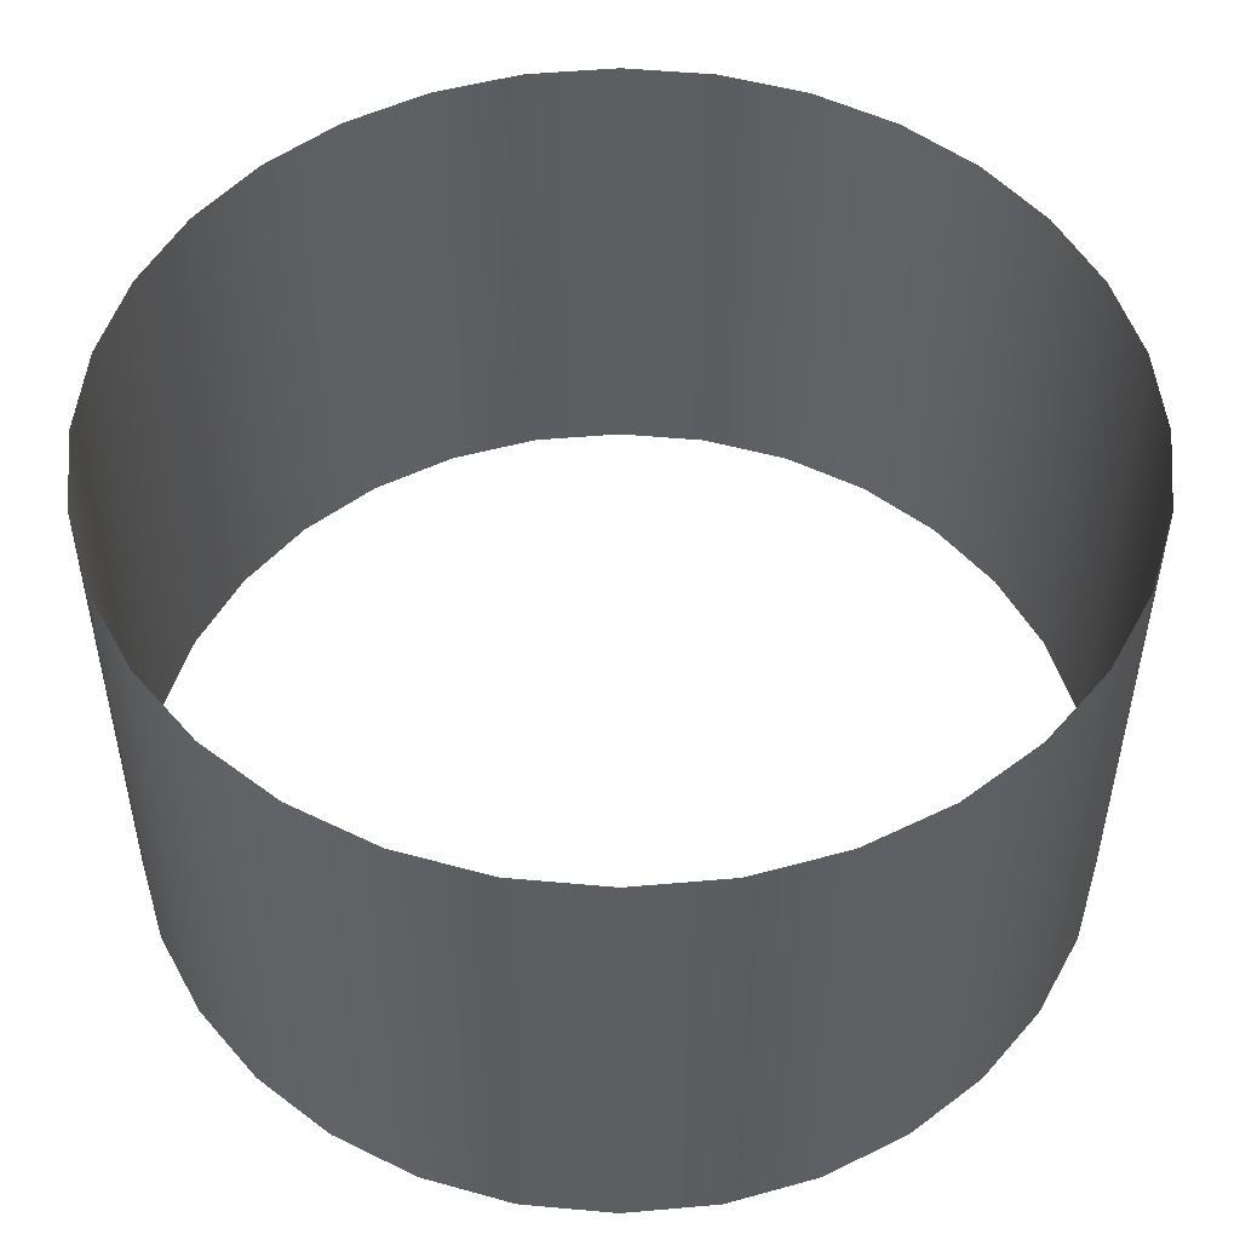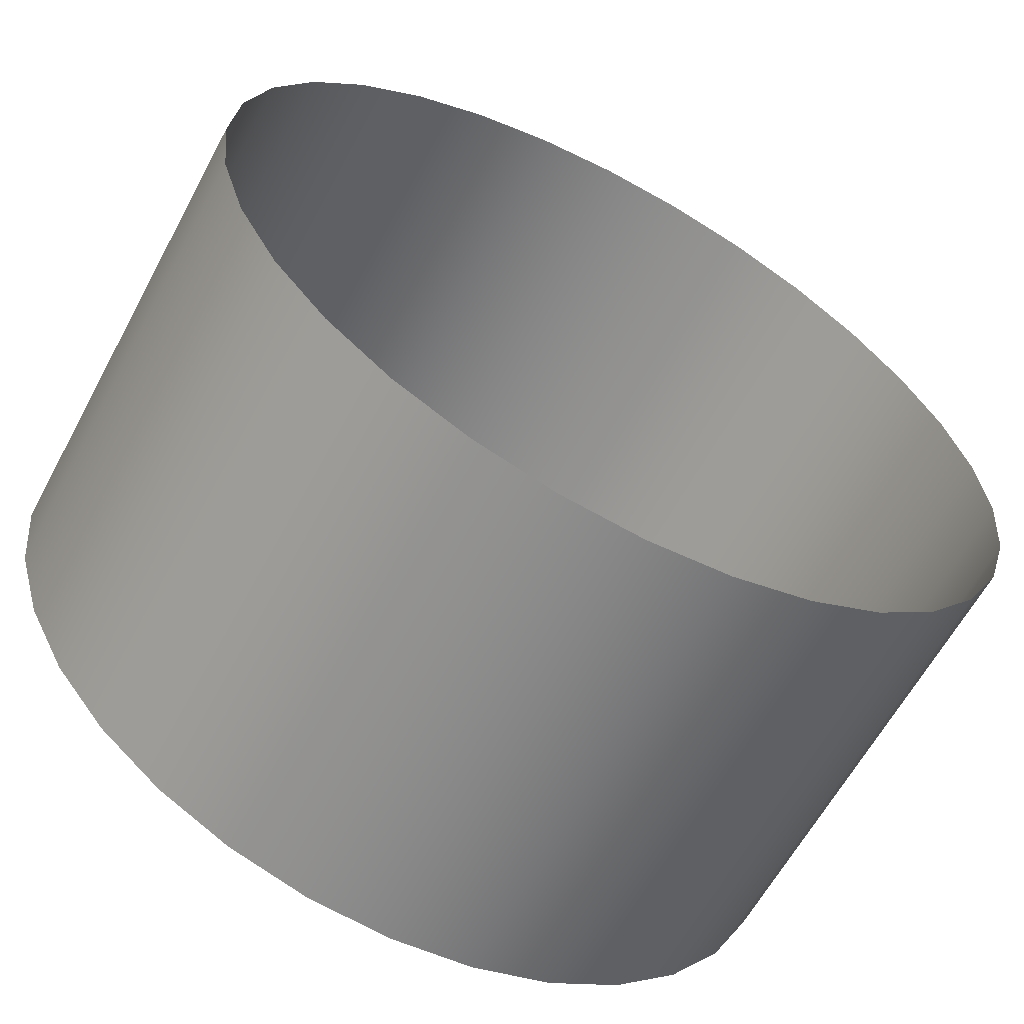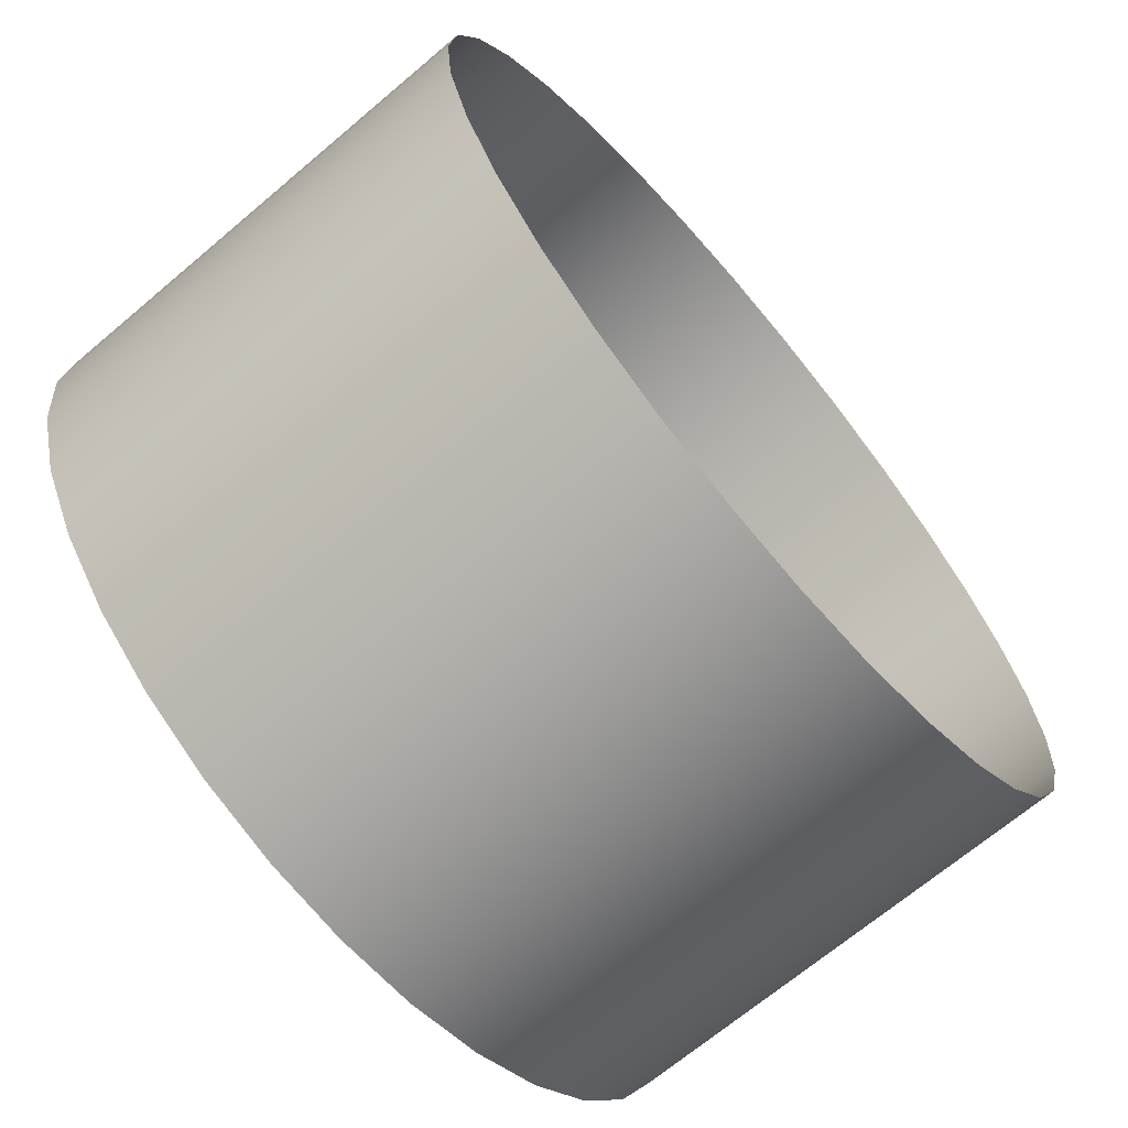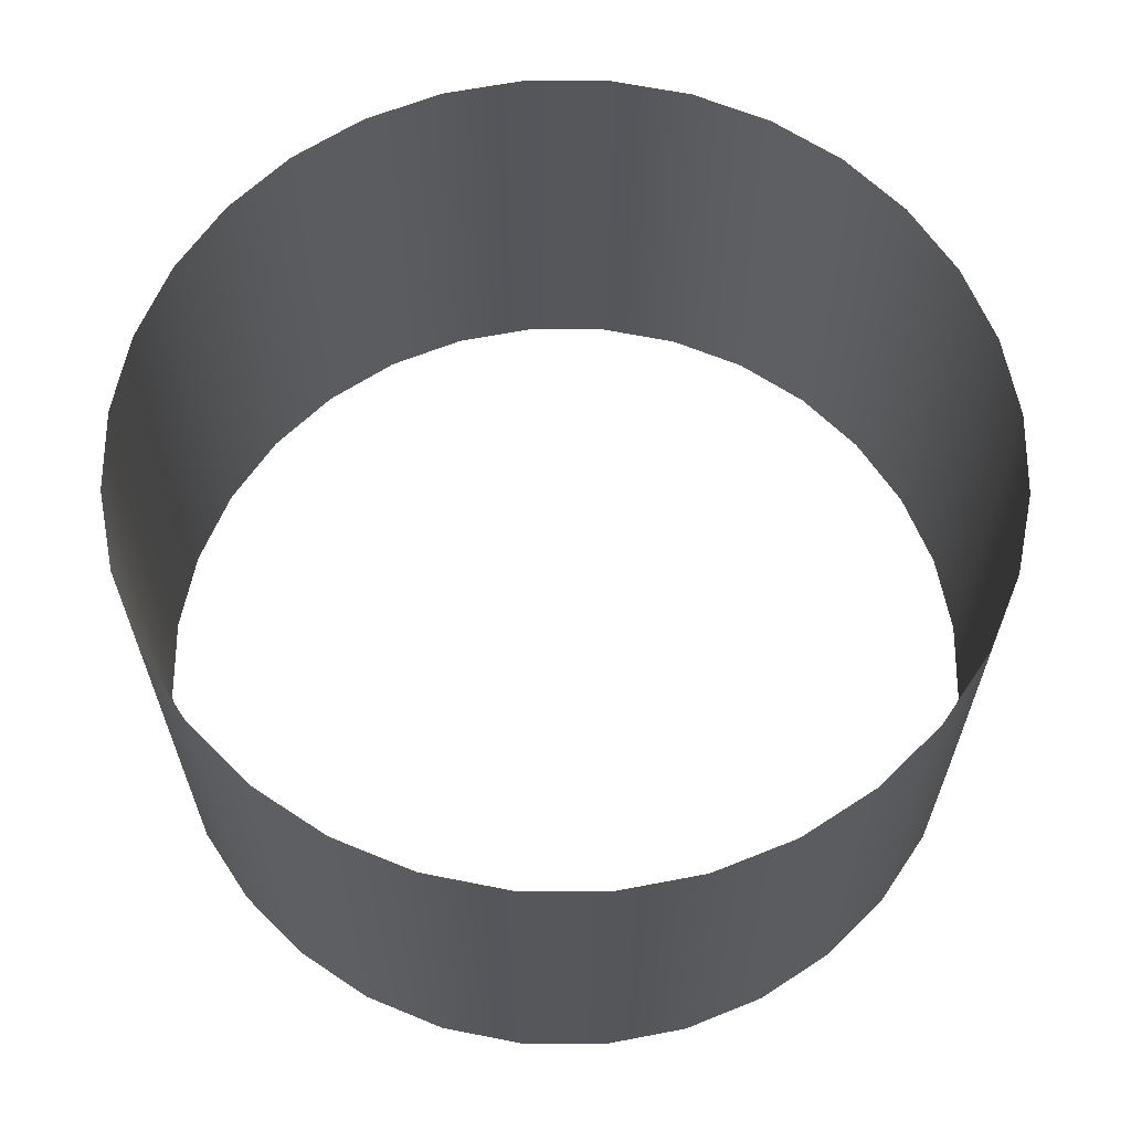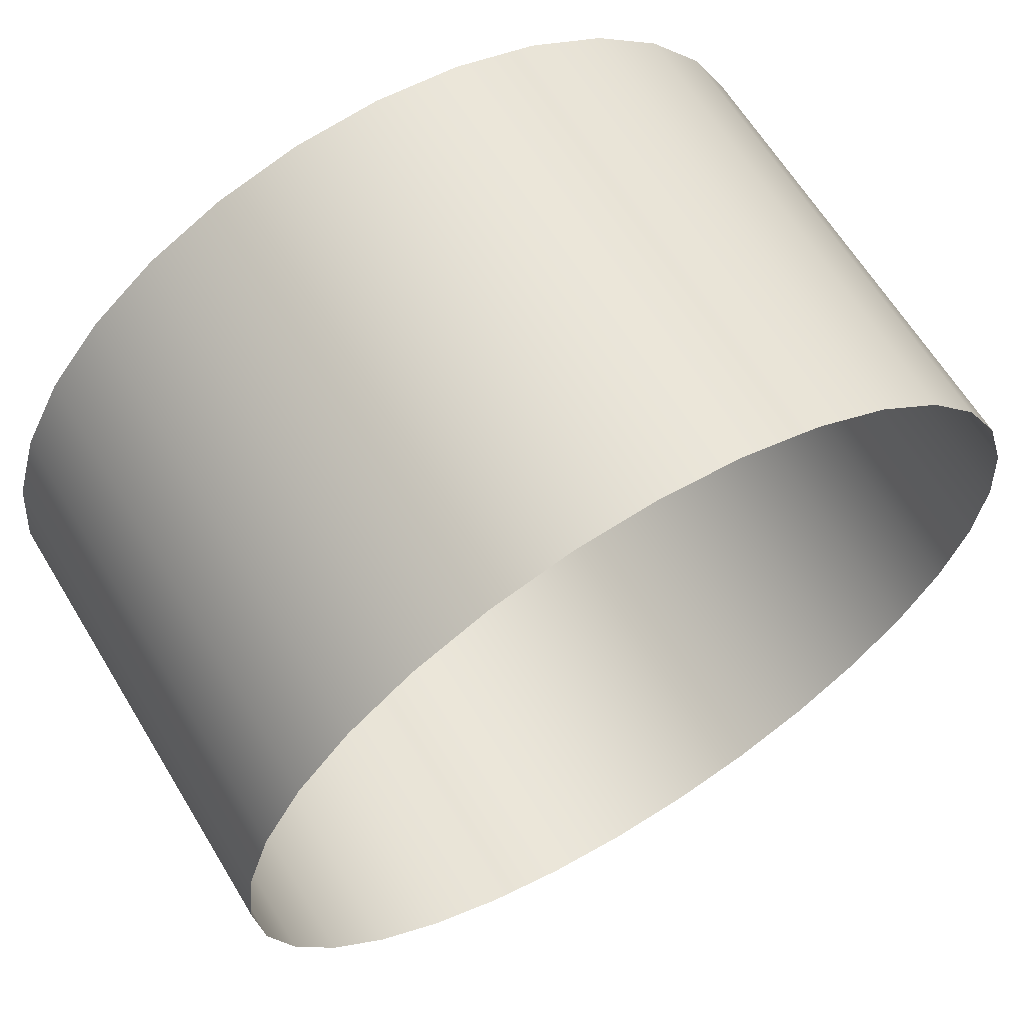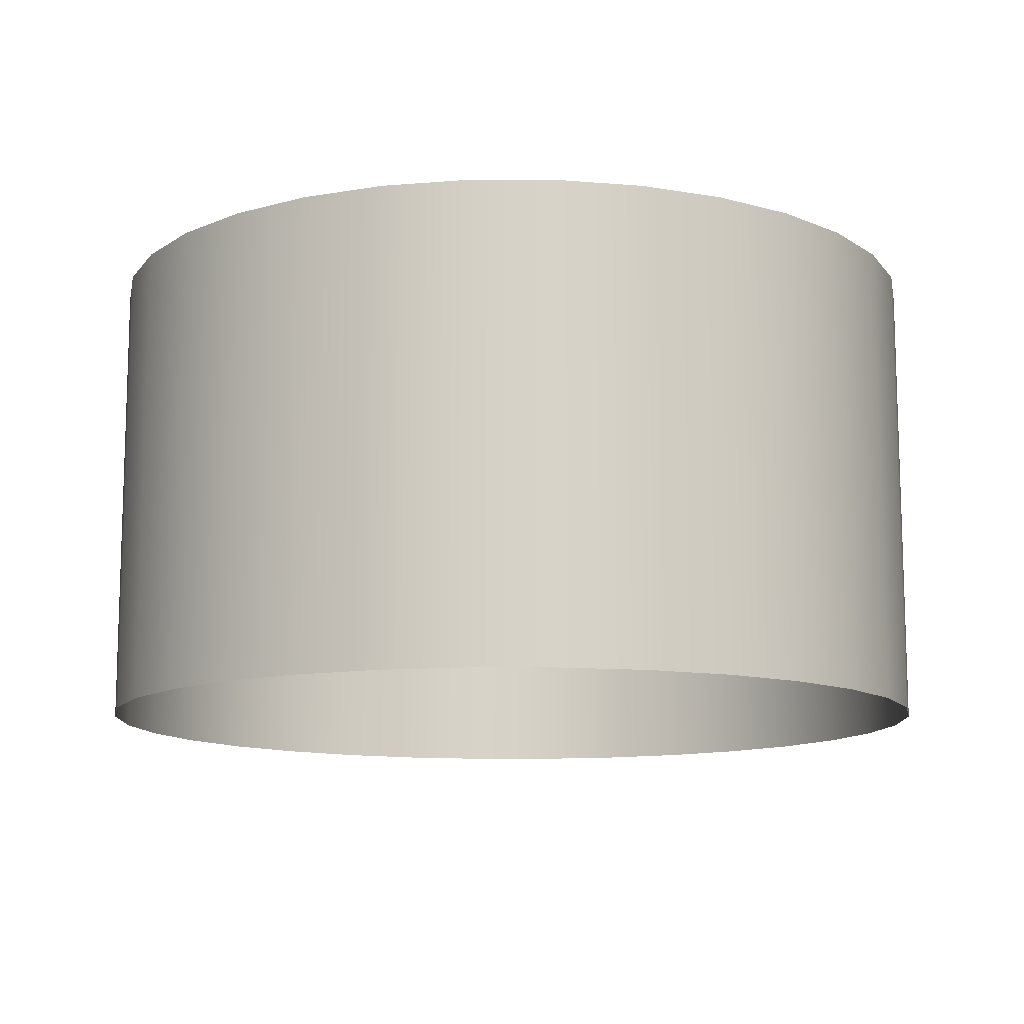
<metadata>
{"format":"obj","ext":"obj","renderer":"f3d","projection":"perspective","resolution":1024,"background":"white","views":[{"elev":-39.3,"azim":-0.1,"up":"+Z"},{"elev":-61.6,"azim":151.8,"up":"+Z"},{"elev":-68.3,"azim":130.3,"up":"+Z"},{"elev":63.3,"azim":107.1,"up":"+Y"},{"elev":63.8,"azim":148.7,"up":"+Z"},{"elev":-11.8,"azim":140.6,"up":"+Y"}]}
</metadata>
<code>
o Cylinder
v 0 -0.5443 -1
v 0 0.5443 -1
v 0.1951 -0.5443 -0.9808
v 0.1951 0.5443 -0.9808
v 0.3827 -0.5443 -0.9239
v 0.3827 0.5443 -0.9239
v 0.5556 -0.5443 -0.8315
v 0.5556 0.5443 -0.8315
v 0.7071 -0.5443 -0.7071
v 0.7071 0.5443 -0.7071
v 0.8315 -0.5443 -0.5556
v 0.8315 0.5443 -0.5556
v 0.9239 -0.5443 -0.3827
v 0.9239 0.5443 -0.3827
v 0.9808 -0.5443 -0.1951
v 0.9808 0.5443 -0.1951
v 1 -0.5443 -0
v 1 0.5443 0
v 0.9808 -0.5443 0.1951
v 0.9808 0.5443 0.1951
v 0.9239 -0.5443 0.3827
v 0.9239 0.5443 0.3827
v 0.8315 -0.5443 0.5556
v 0.8315 0.5443 0.5556
v 0.7071 -0.5443 0.7071
v 0.7071 0.5443 0.7071
v 0.5556 -0.5443 0.8315
v 0.5556 0.5443 0.8315
v 0.3827 -0.5443 0.9239
v 0.3827 0.5443 0.9239
v 0.1951 -0.5443 0.9808
v 0.1951 0.5443 0.9808
v 0 -0.5443 1
v 0 0.5443 1
v -0.1951 -0.5443 0.9808
v -0.1951 0.5443 0.9808
v -0.3827 -0.5443 0.9239
v -0.3827 0.5443 0.9239
v -0.5556 -0.5443 0.8315
v -0.5556 0.5443 0.8315
v -0.7071 -0.5443 0.7071
v -0.7071 0.5443 0.7071
v -0.8315 -0.5443 0.5556
v -0.8315 0.5443 0.5556
v -0.9239 -0.5443 0.3827
v -0.9239 0.5443 0.3827
v -0.9808 -0.5443 0.1951
v -0.9808 0.5443 0.1951
v -1 -0.5443 -0
v -1 0.5443 0
v -0.9808 -0.5443 -0.1951
v -0.9808 0.5443 -0.1951
v -0.9239 -0.5443 -0.3827
v -0.9239 0.5443 -0.3827
v -0.8315 -0.5443 -0.5556
v -0.8315 0.5443 -0.5556
v -0.7071 -0.5443 -0.7071
v -0.7071 0.5443 -0.7071
v -0.5556 -0.5443 -0.8315
v -0.5556 0.5443 -0.8315
v -0.3827 -0.5443 -0.9239
v -0.3827 0.5443 -0.9239
v -0.1951 -0.5443 -0.9808
v -0.1951 0.5443 -0.9808
f 1 2 4 3
f 3 4 6 5
f 5 6 8 7
f 7 8 10 9
f 9 10 12 11
f 11 12 14 13
f 13 14 16 15
f 15 16 18 17
f 17 18 20 19
f 19 20 22 21
f 21 22 24 23
f 23 24 26 25
f 25 26 28 27
f 27 28 30 29
f 29 30 32 31
f 31 32 34 33
f 33 34 36 35
f 35 36 38 37
f 37 38 40 39
f 39 40 42 41
f 41 42 44 43
f 43 44 46 45
f 45 46 48 47
f 47 48 50 49
f 49 50 52 51
f 51 52 54 53
f 53 54 56 55
f 55 56 58 57
f 57 58 60 59
f 59 60 62 61
f 61 62 64 63
f 63 64 2 1

</code>
